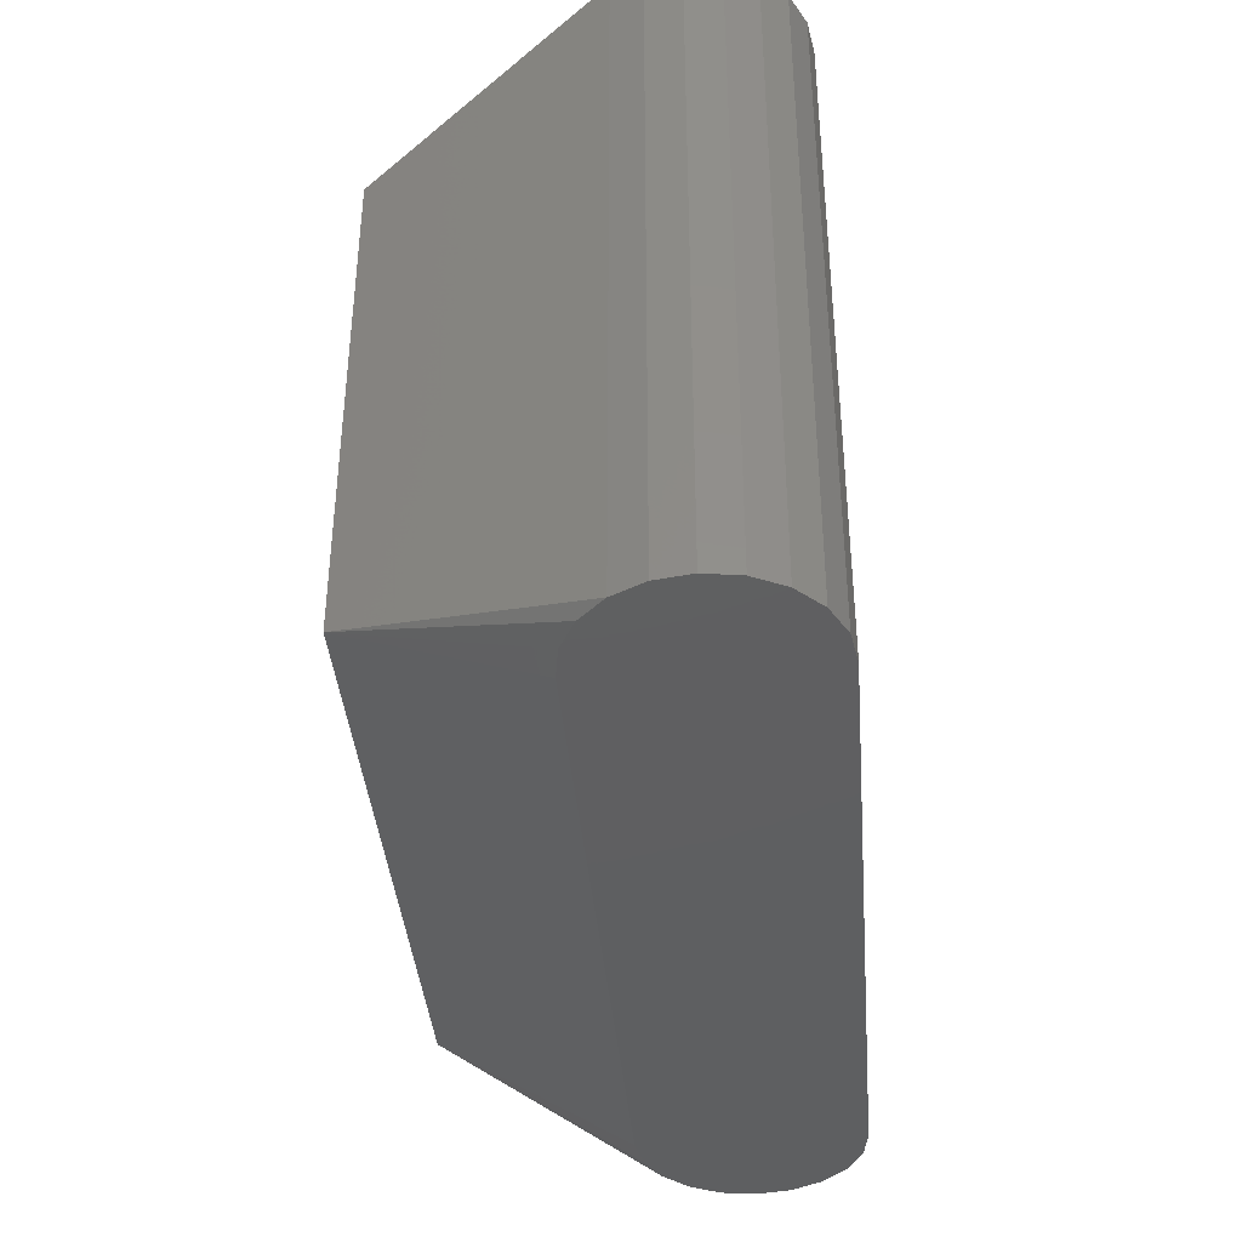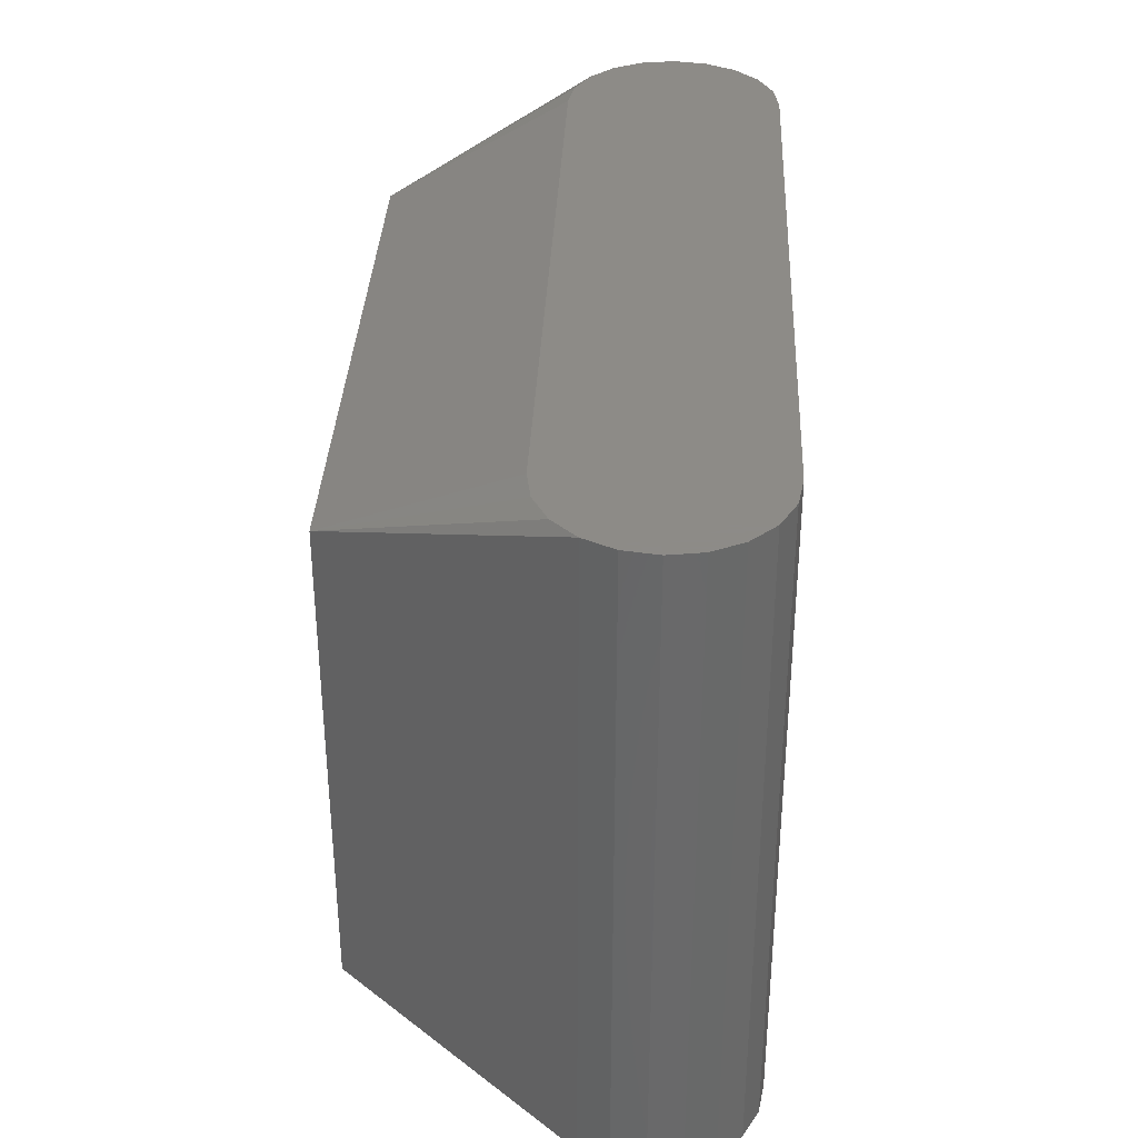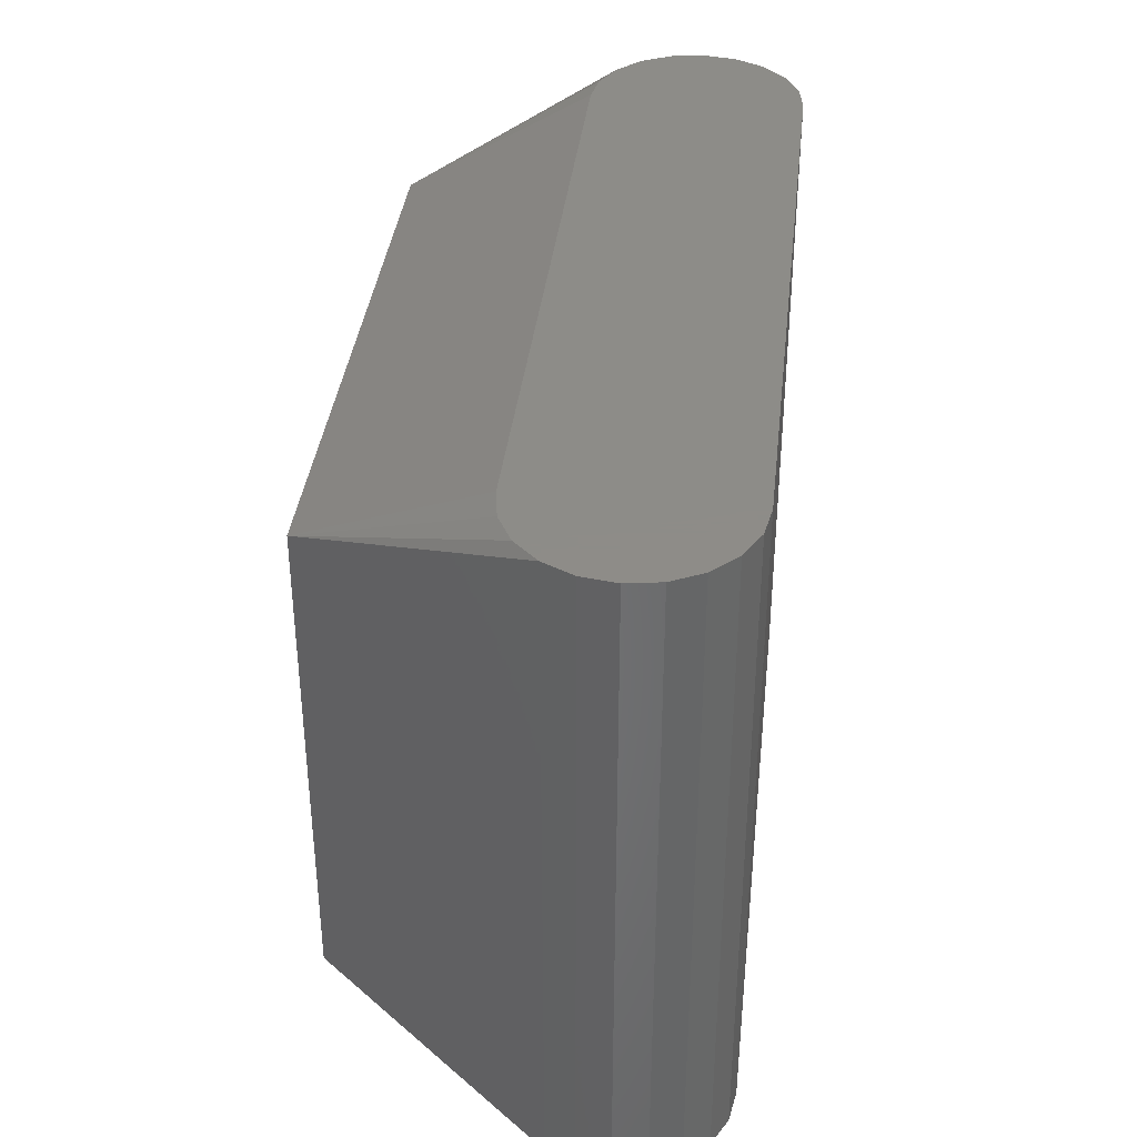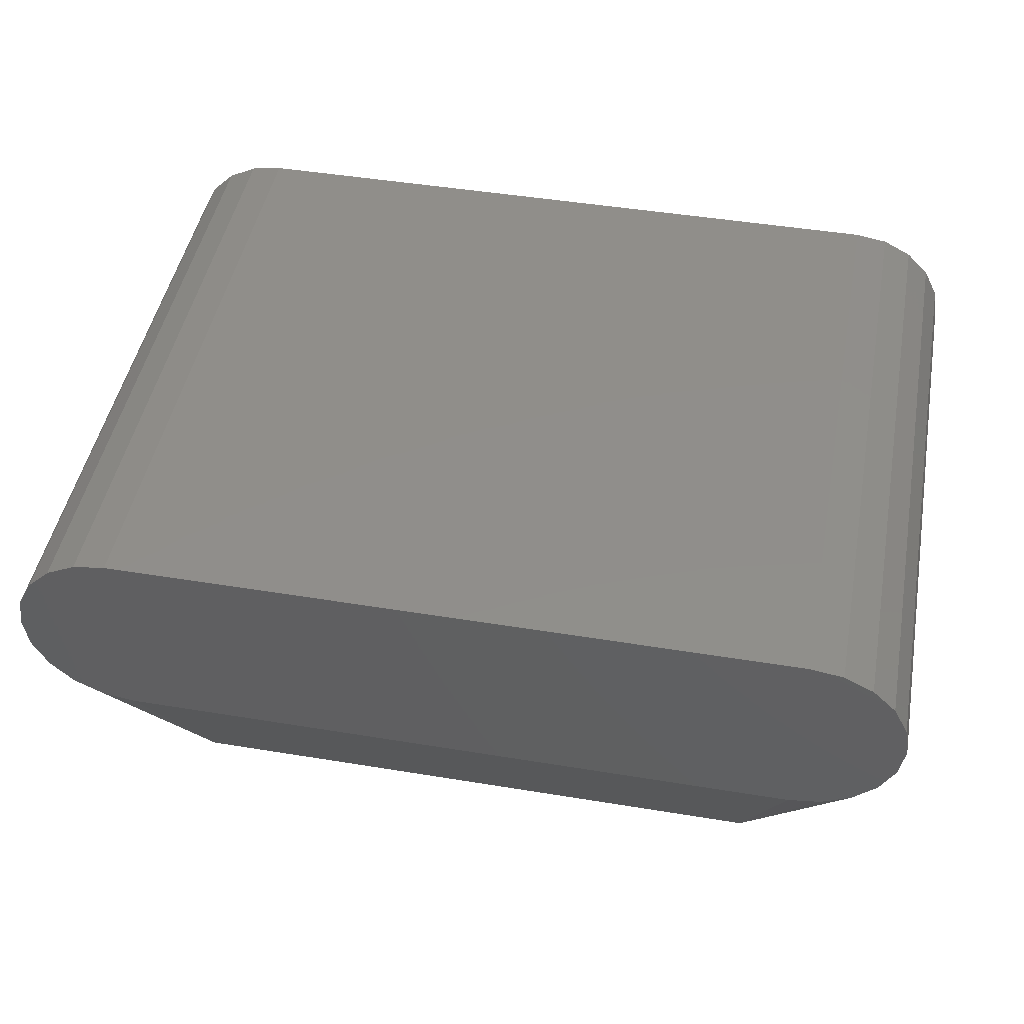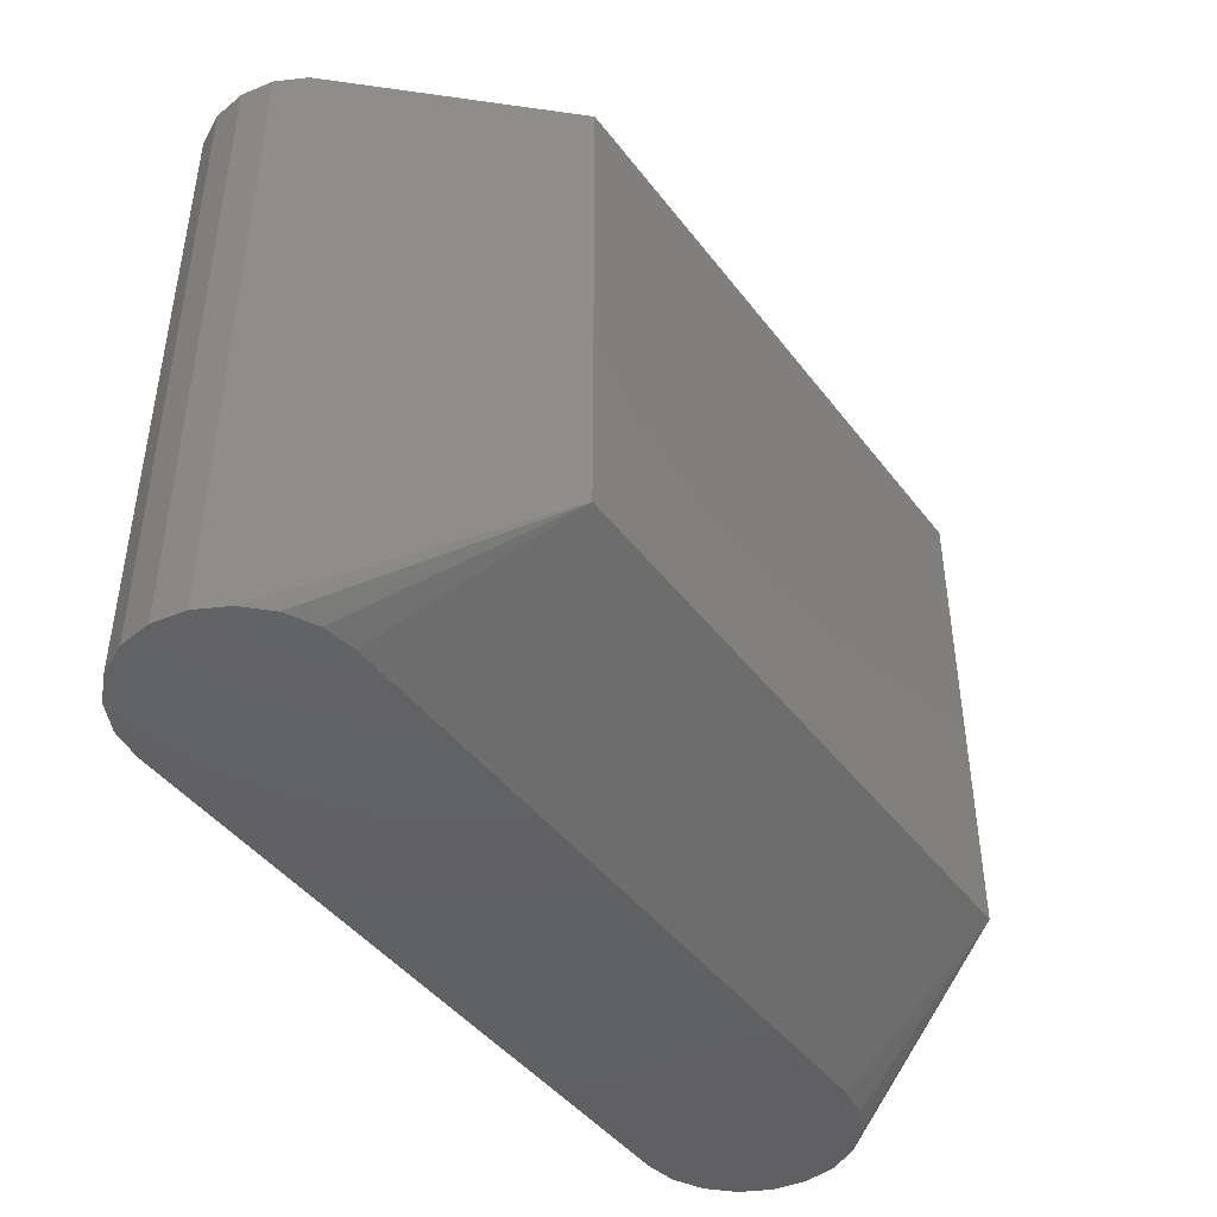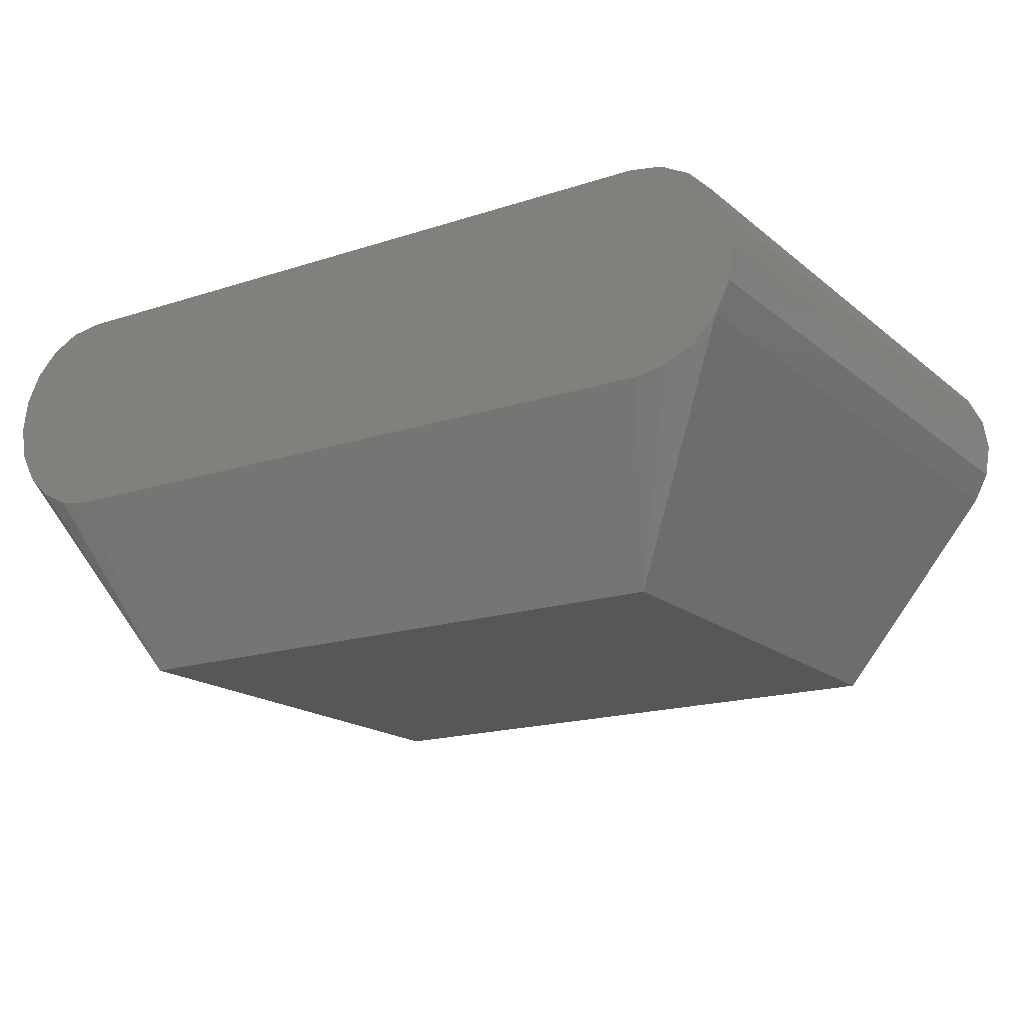
<metadata>
{"format":"stl","ext":"stl","renderer":"f3d","projection":"perspective","resolution":1024,"background":"white","views":[{"elev":-38.9,"azim":-85.2,"up":"+Y"},{"elev":34.8,"azim":-87.4,"up":"+Y"},{"elev":36.7,"azim":-83.6,"up":"+Y"},{"elev":46.6,"azim":10.6,"up":"+Z"},{"elev":-44.2,"azim":124.5,"up":"+Y"},{"elev":-17.5,"azim":-147.1,"up":"+Z"}]}
</metadata>
<code>
# stl→obj: 48 verts, 92 faces
v 0.2742 0.2377 -0.07247
v 0.2954 0.2377 -0.06165
v 0.3123 0.2377 -0.04479
v 0.3231 0.2377 -0.02355
v 0.3268 0.2377 4.054e-10
v 0.3231 0.2377 0.02355
v 0.3123 0.2377 0.04479
v 0.2954 0.2377 0.06165
v 0.2742 0.2377 0.07247
v 0.2506 0.2377 0.0762
v -0.2507 0.2377 0.0762
v -0.2742 0.2377 0.07247
v -0.2955 0.2377 0.06165
v -0.3123 0.2377 0.04479
v -0.3231 0.2377 0.02355
v -0.3269 0.2377 4.054e-10
v -0.3231 0.2377 -0.02355
v -0.3123 0.2377 -0.04479
v -0.2955 0.2377 -0.06165
v -0.2742 0.2377 -0.07247
v -0.2507 0.2377 -0.0762
v 0.2506 0.2377 -0.0762
v 0.2192 0.1745 -0.2045
v -0.2192 0.1745 -0.2045
v -0.2192 -0.1745 -0.2045
v 0.2192 -0.1745 -0.2045
v -0.3123 -0.2377 -0.04479
v 0.3123 -0.2377 -0.04479
v -0.2507 -0.2377 -0.0762
v 0.2506 -0.2377 -0.0762
v 0.2742 -0.2377 0.07247
v 0.2506 -0.2377 0.0762
v -0.3231 -0.2377 -0.02355
v -0.2955 -0.2377 -0.06165
v 0.2954 -0.2377 -0.06165
v -0.2742 -0.2377 0.07247
v -0.2955 -0.2377 0.06165
v 0.3231 -0.2377 -0.02355
v 0.3268 -0.2377 4.054e-10
v 0.3231 -0.2377 0.02355
v 0.3123 -0.2377 0.04479
v 0.2954 -0.2377 0.06165
v -0.3123 -0.2377 0.04479
v -0.3231 -0.2377 0.02355
v -0.3269 -0.2377 4.054e-10
v -0.2507 -0.2377 0.0762
v -0.2742 -0.2377 -0.07247
v 0.2742 -0.2377 -0.07247
f 1 2 3
f 1 3 4
f 1 4 5
f 1 5 6
f 1 6 7
f 1 7 8
f 1 8 9
f 1 9 10
f 1 10 11
f 1 11 12
f 1 12 13
f 1 13 14
f 1 14 15
f 1 15 16
f 1 16 17
f 1 17 18
f 1 18 19
f 1 19 20
f 1 20 21
f 21 22 1
f 23 24 25
f 23 25 26
f 27 25 24
f 27 24 18
f 3 23 26
f 3 26 28
f 21 24 23
f 21 23 22
f 29 30 26
f 29 26 25
f 31 32 10
f 31 10 9
f 33 27 18
f 33 18 17
f 34 25 27
f 20 24 21
f 1 22 23
f 35 28 26
f 36 37 13
f 36 13 12
f 4 3 28
f 4 28 38
f 4 38 39
f 4 39 5
f 6 5 39
f 6 39 40
f 6 40 41
f 6 41 7
f 42 31 9
f 42 9 8
f 42 8 7
f 42 7 41
f 14 13 37
f 14 37 43
f 14 43 44
f 14 44 15
f 45 33 17
f 45 17 16
f 45 16 15
f 45 15 44
f 11 10 32
f 11 32 46
f 11 46 36
f 11 36 12
f 19 24 20
f 19 18 24
f 2 1 23
f 2 23 3
f 47 25 34
f 47 29 25
f 35 48 30
f 35 30 29
f 35 29 47
f 35 47 34
f 35 34 27
f 35 27 33
f 35 33 45
f 35 45 44
f 35 44 43
f 35 43 37
f 35 37 36
f 35 36 46
f 35 46 32
f 35 32 31
f 35 31 42
f 35 42 41
f 35 41 40
f 35 40 39
f 35 39 38
f 38 28 35
f 48 35 26
f 48 26 30

</code>
